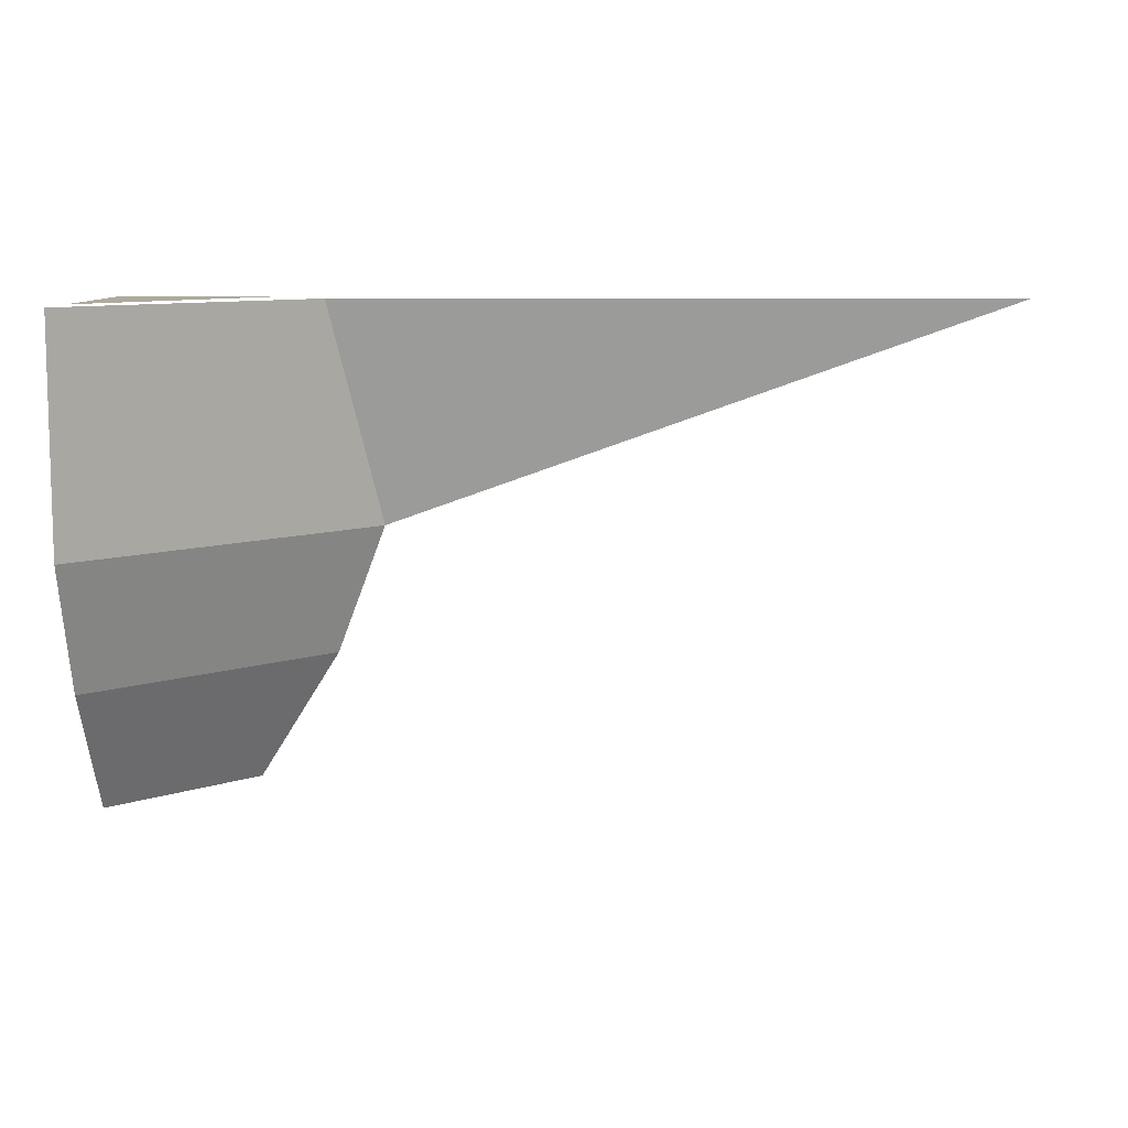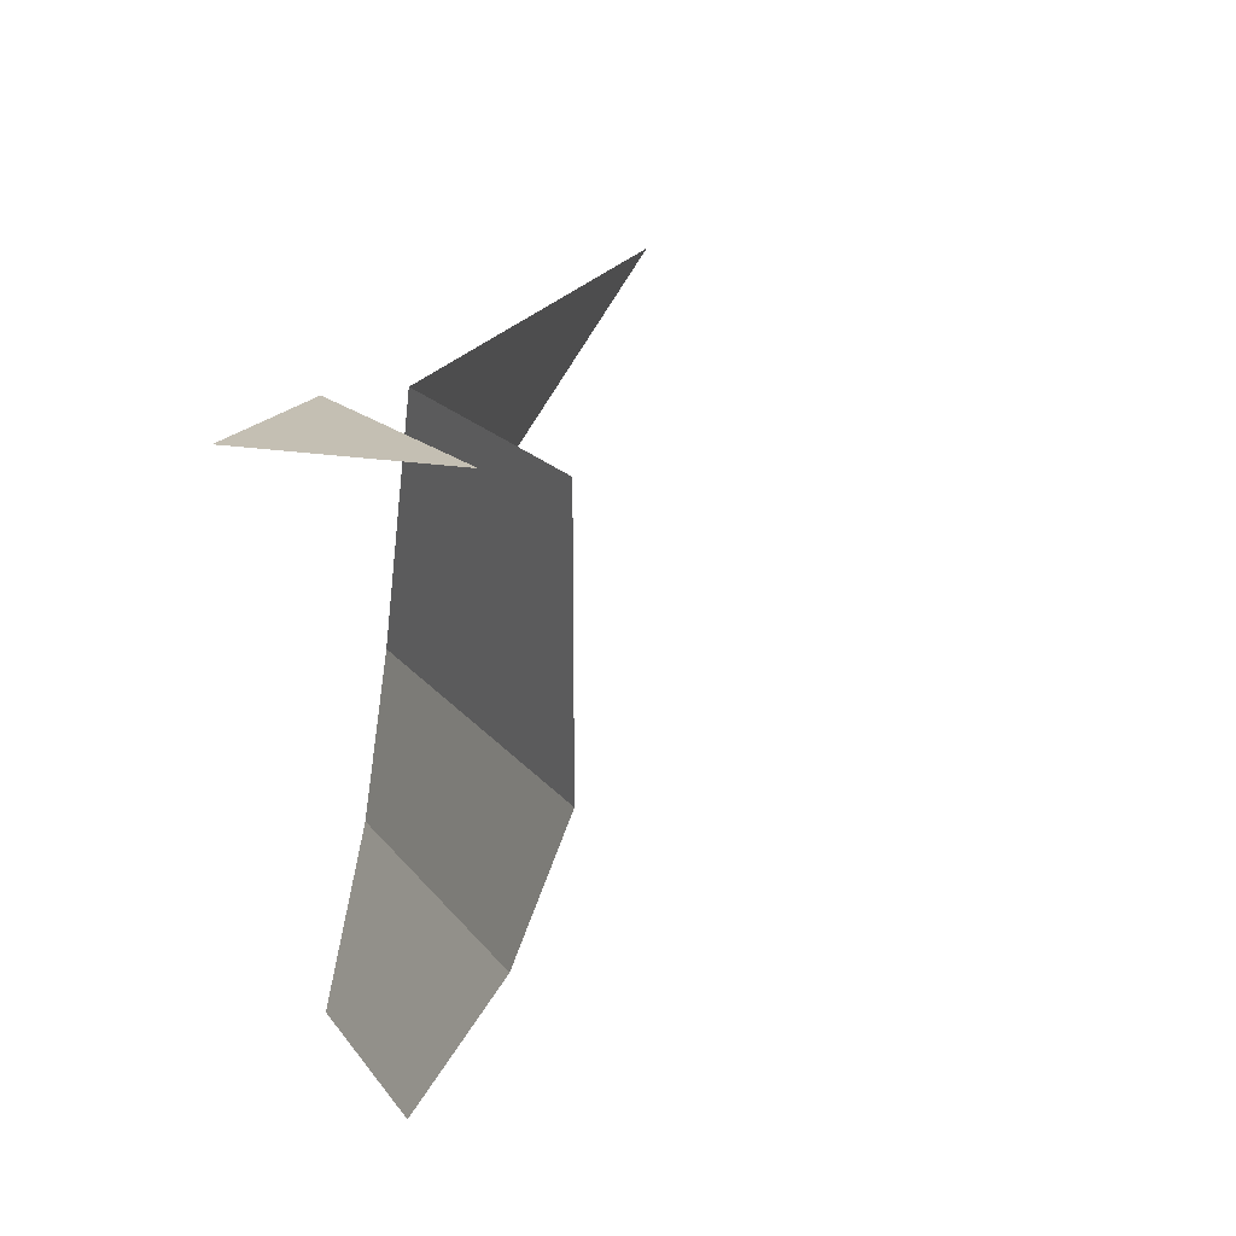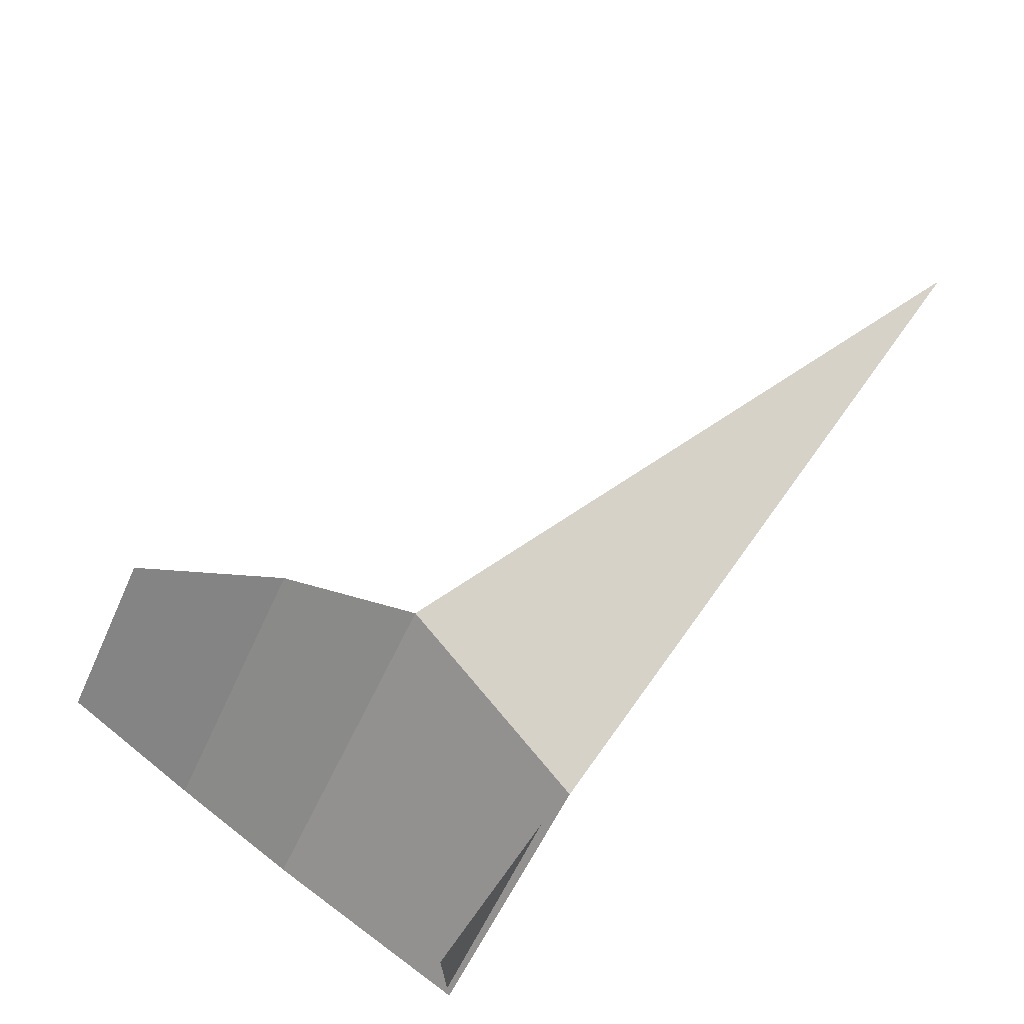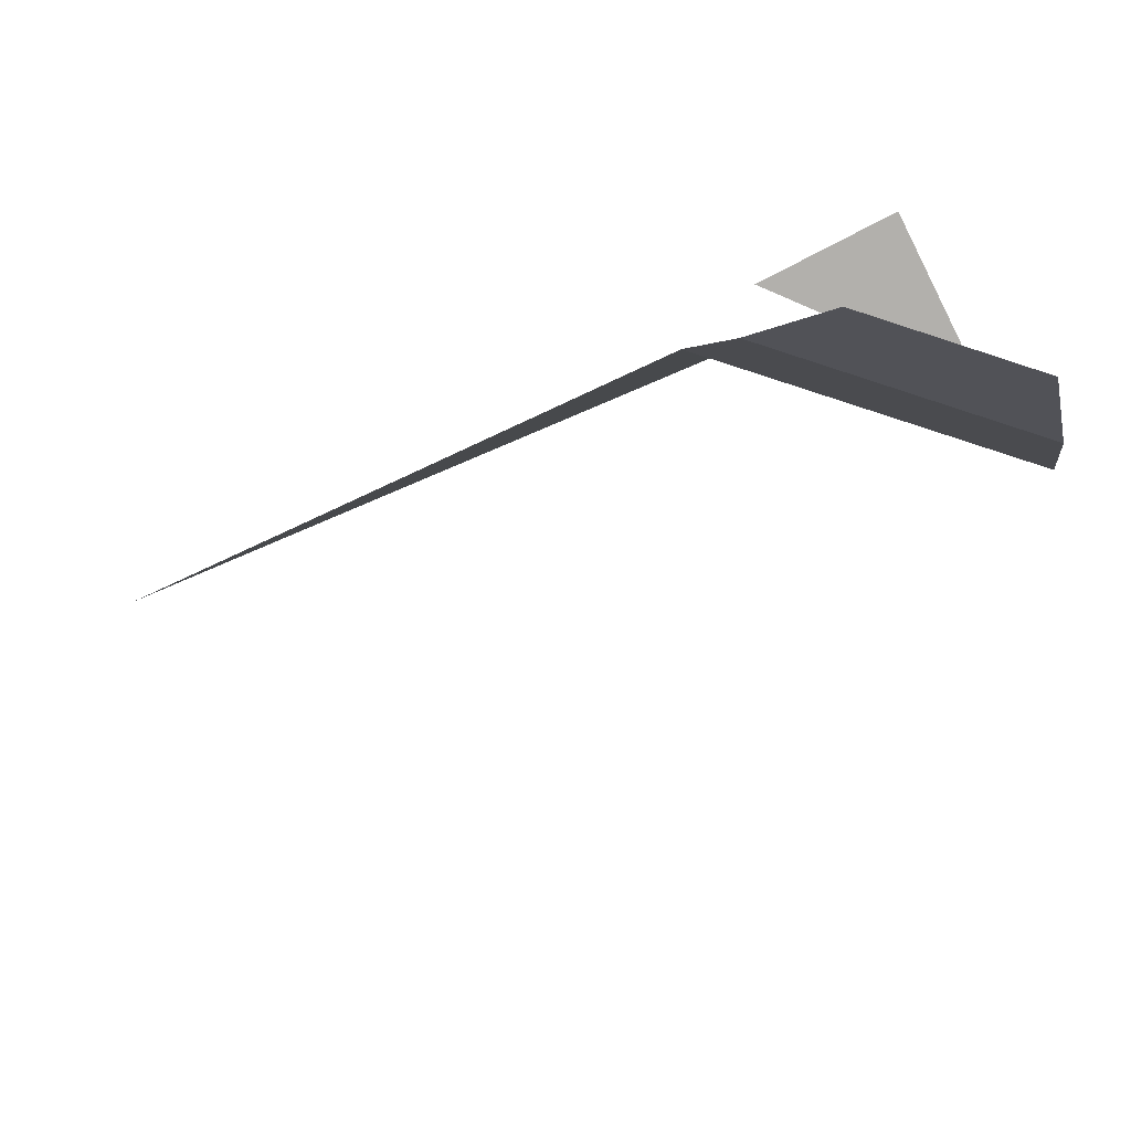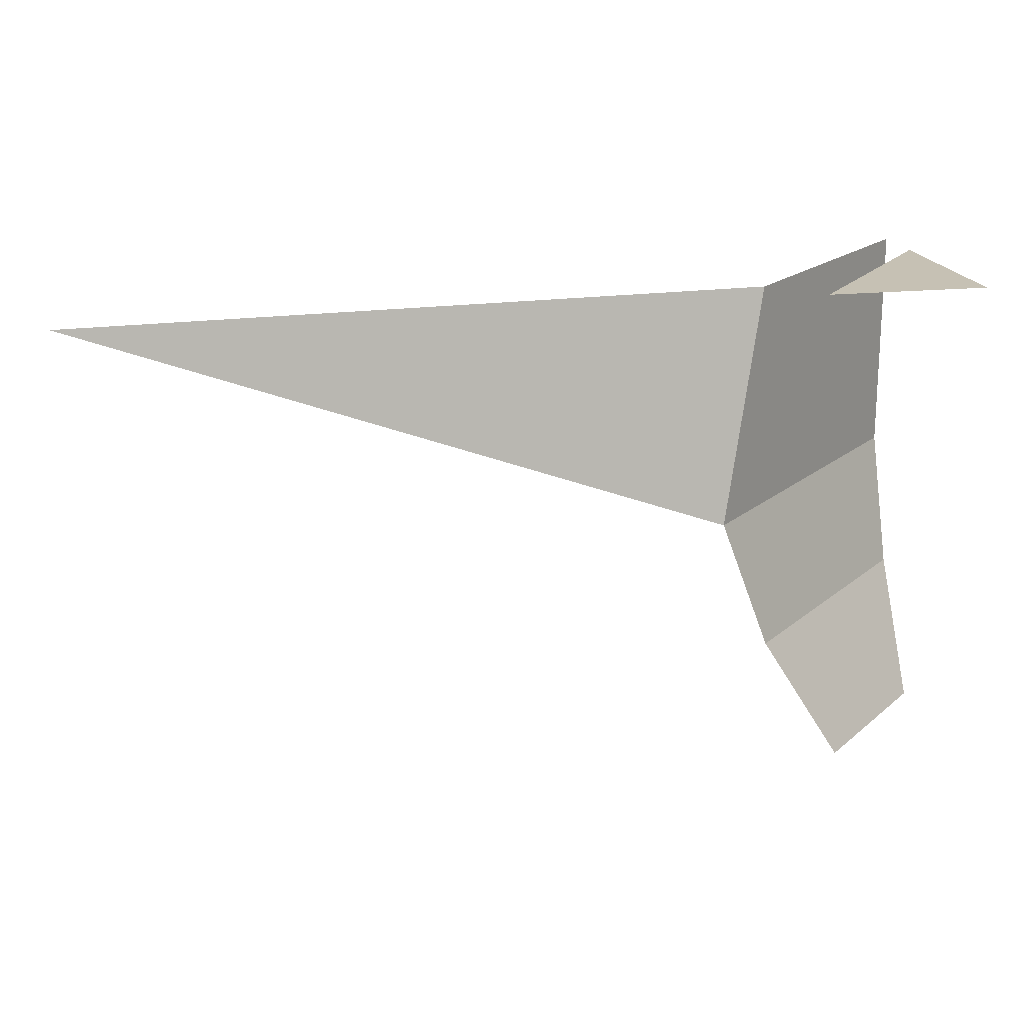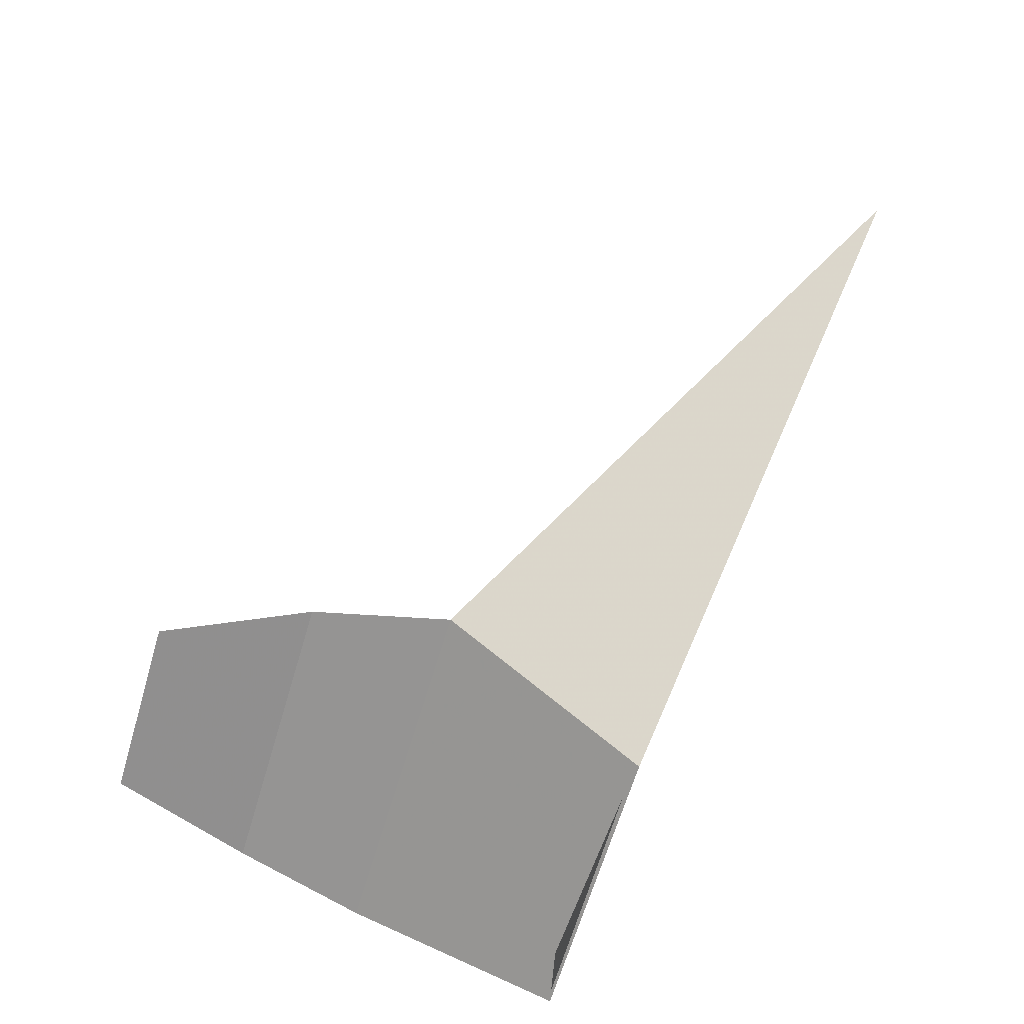
<metadata>
{"format":"obj","ext":"obj","renderer":"f3d","projection":"perspective","resolution":1024,"background":"white","views":[{"elev":9.3,"azim":-176.7,"up":"+Y"},{"elev":17.8,"azim":109.8,"up":"+Y"},{"elev":68.6,"azim":126.2,"up":"+Z"},{"elev":-78.8,"azim":27.1,"up":"+Y"},{"elev":18.6,"azim":-11.6,"up":"+Y"},{"elev":65.6,"azim":114.1,"up":"+Z"}]}
</metadata>
<code>
v 2 1 -0.5
v 1 1 0.5
v 2 0.5 -0.3125
v 1.188 0.5 0.5
v 1.5 0 0.5
v 2 0 0
v 2 1.875 -0.5
v 1.188 1.875 0.3125
v -1.438 1.875 0.5
v 2 1.875 -0.25
v 2 1.875 0.5
v 1.375 1.875 0.5
f 1 2 3
f 3 2 4
f 3 4 5
f 3 5 6
f 7 8 2
f 7 2 1
f 8 9 2
f 10 11 12

</code>
